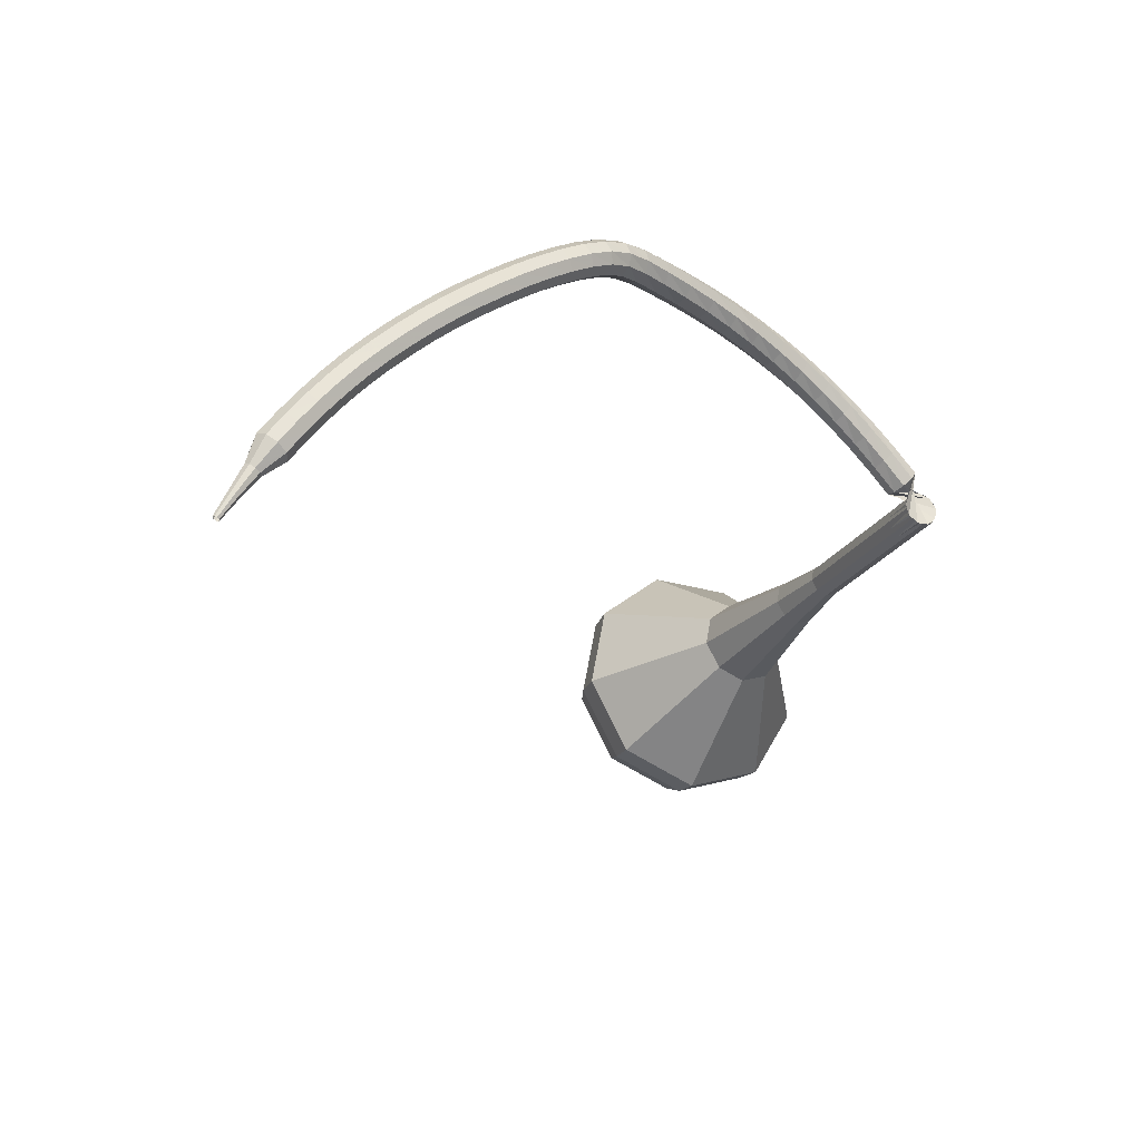
<metadata>
{"format":"obj","ext":"obj","renderer":"f3d","projection":"perspective","resolution":1024,"background":"white","views":[{"elev":56.7,"azim":-17.9,"up":"+Z"}]}
</metadata>
<code>
g tube1
v 169 162.4 60.93
v 170.6 159.8 59.55
v 170.1 156.5 58.81
v 167.7 154.2 59.07
v 164.5 153.8 60.2
v 162 155.7 61.67
v 161.5 158.8 62.79
v 163 161.8 63.05
v 166 163.2 62.31
v 169 162.4 60.93
v 167.9 161.6 60.09
v 169.1 159.7 59.07
v 168.7 157.3 58.54
v 166.9 155.6 58.72
v 164.6 155.3 59.55
v 162.8 156.7 60.62
v 162.4 159 61.45
v 163.5 161.1 61.63
v 165.7 162.2 61.1
v 167.9 161.6 60.09
v 165.4 159 59.24
v 165.4 159 59.24
v 165.4 159 59.24
v 165.4 159 59.24
v 165.4 159 59.24
v 165.4 159 59.24
v 165.4 159 59.24
v 165.4 159 59.24
v 165.4 159 59.24
v 165.4 159 59.24
v 177.6 148.6 92.37
v 178.2 148.4 92.12
v 178.8 148.7 91.98
v 179.1 149.4 92.03
v 178.9 150 92.23
v 178.4 150.3 92.5
v 177.8 150.3 92.71
v 177.3 149.8 92.75
v 177.2 149.1 92.62
v 177.6 148.6 92.37
v 178.2 151.3 93.32
v 177.9 151.5 92.76
v 177.3 151.3 92.47
v 176.7 151 92.57
v 176.5 150.5 93.02
v 176.6 150.2 93.61
v 177.2 150.2 94.06
v 177.8 150.5 94.16
v 178.2 150.9 93.87
v 178.2 151.3 93.32
v 177.4 152.7 94.3
v 177 152.9 93.76
v 176.4 152.7 93.47
v 175.9 152.3 93.57
v 175.7 151.8 94.01
v 175.9 151.5 94.59
v 176.4 151.5 95.03
v 177 151.8 95.13
v 177.4 152.3 94.84
v 177.4 152.7 94.3
v 176.5 154.1 95.33
v 176.1 154.2 94.8
v 175.5 154 94.52
v 175 153.5 94.61
v 174.8 153 95.05
v 175 152.7 95.61
v 175.6 152.8 96.04
v 176.1 153.1 96.14
v 176.5 153.6 95.86
v 176.5 154.1 95.33
v 175.5 155.3 96.41
v 175 155.4 95.89
v 174.4 155.2 95.62
v 174 154.7 95.71
v 173.9 154.1 96.13
v 174.1 153.8 96.68
v 174.7 153.9 97.1
v 175.2 154.3 97.2
v 175.5 154.8 96.92
v 175.5 155.3 96.41
v 174.3 156.4 97.54
v 173.9 156.5 97.03
v 173.3 156.2 96.76
v 172.9 155.7 96.86
v 172.9 155.1 97.27
v 173.2 154.8 97.8
v 173.7 154.9 98.22
v 174.2 155.4 98.31
v 174.5 156 98.04
v 174.3 156.4 97.54
v 173.2 157.4 98.71
v 172.7 157.5 98.22
v 172.2 157.1 97.95
v 171.8 156.5 98.04
v 171.8 156 98.45
v 172.2 155.7 98.97
v 172.7 155.9 99.37
v 173.2 156.4 99.46
v 173.4 157 99.2
v 173.2 157.4 98.71
v 171.9 158.2 99.92
v 171.4 158.3 99.44
v 170.9 157.9 99.19
v 170.6 157.3 99.28
v 170.7 156.7 99.67
v 171.1 156.5 100.2
v 171.6 156.7 100.6
v 172 157.2 100.7
v 172.2 157.8 100.4
v 171.9 158.2 99.92
v 170.6 158.9 101.2
v 170.1 158.9 100.7
v 169.6 158.5 100.5
v 169.4 157.8 100.5
v 169.6 157.3 100.9
v 170 157.1 101.4
v 170.5 157.3 101.8
v 170.8 157.9 101.9
v 170.9 158.5 101.7
v 170.6 158.9 101.2
v 169.2 159.5 102.5
v 168.7 159.4 102
v 168.3 158.9 101.8
v 168.2 158.3 101.9
v 168.4 157.7 102.2
v 168.8 157.6 102.7
v 169.3 157.9 103.1
v 169.6 158.5 103.2
v 169.6 159.1 102.9
v 169.2 159.5 102.5
v 167.8 159.9 103.8
v 167.3 159.8 103.4
v 166.9 159.3 103.1
v 166.9 158.6 103.2
v 167.1 158.1 103.6
v 167.6 158 104.1
v 168.1 158.3 104.4
v 168.3 158.9 104.5
v 168.2 159.6 104.3
v 167.8 159.9 103.8
v 166.4 160.2 105.2
v 165.9 160 104.8
v 165.6 159.4 104.5
v 165.6 158.8 104.6
v 165.9 158.3 105
v 166.4 158.2 105.5
v 166.8 158.6 105.8
v 167 159.3 105.9
v 166.8 159.9 105.7
v 166.4 160.2 105.2
v 165 160.3 106.6
v 164.5 160.1 106.2
v 164.2 159.5 105.9
v 164.3 158.8 106
v 164.6 158.4 106.4
v 165.1 158.3 106.9
v 165.5 158.8 107.2
v 165.6 159.4 107.3
v 165.4 160 107.1
v 165 160.3 106.6
v 163.7 160.3 107.9
v 163.2 160 107.4
v 163 159.4 107.2
v 163.2 158.8 107.2
v 163.6 158.3 107.6
v 164 158.4 108.1
v 164.4 158.8 108.5
v 164.4 159.5 108.6
v 164.1 160.1 108.3
v 163.7 160.3 107.9
v 162.5 160.1 108.9
v 162.1 159.8 108.4
v 162 159.2 108.1
v 162.2 158.6 108.2
v 162.7 158.2 108.6
v 163.1 158.3 109.1
v 163.3 158.8 109.5
v 163.3 159.5 109.6
v 162.9 160 109.4
v 162.5 160.1 108.9
v 161.3 159.8 109.7
v 161 159.5 109.1
v 161.1 158.9 108.8
v 161.3 158.3 108.9
v 161.7 157.9 109.4
v 162 158 109.9
v 162.2 158.5 110.4
v 162 159.2 110.5
v 161.7 159.7 110.2
v 161.3 159.8 109.7
v 160.1 159.4 110.3
v 159.9 159.1 109.7
v 159.9 158.5 109.4
v 160.2 157.9 109.5
v 160.6 157.5 110
v 160.8 157.6 110.6
v 160.9 158.1 111.1
v 160.7 158.8 111.2
v 160.4 159.3 110.9
v 160.1 159.4 110.3
v 158.7 158.9 110.9
v 158.6 158.6 110.3
v 158.7 158 110
v 159 157.4 110.1
v 159.3 157.1 110.6
v 159.5 157.1 111.2
v 159.6 157.6 111.7
v 159.4 158.3 111.8
v 159 158.8 111.5
v 158.7 158.9 110.9
v 157.4 158.4 111.5
v 157.3 158.1 110.9
v 157.4 157.5 110.5
v 157.7 156.9 110.6
v 158 156.5 111.1
v 158.2 156.6 111.8
v 158.2 157.1 112.3
v 158 157.7 112.4
v 157.7 158.2 112.1
v 157.4 158.4 111.5
v 156 157.8 111.9
v 155.9 157.5 111.3
v 156 157 111
v 156.3 156.3 111.1
v 156.6 156 111.6
v 156.8 156.1 112.3
v 156.8 156.5 112.8
v 156.6 157.2 112.9
v 156.2 157.7 112.5
v 156 157.8 111.9
v 154.6 157.2 112.4
v 154.5 157 111.7
v 154.7 156.4 111.4
v 155 155.8 111.5
v 155.3 155.4 112
v 155.4 155.5 112.7
v 155.4 155.9 113.2
v 155.1 156.6 113.3
v 154.8 157.1 113
v 154.6 157.2 112.4
v 153.2 156.6 112.7
v 153.1 156.4 112.1
v 153.3 155.8 111.8
v 153.6 155.2 111.9
v 153.9 154.8 112.4
v 154 154.9 113.1
v 154 155.3 113.6
v 153.7 156 113.7
v 153.4 156.5 113.4
v 153.2 156.6 112.7
v 151.8 156 113.1
v 151.8 155.7 112.4
v 152 155.2 112.1
v 152.3 154.6 112.2
v 152.6 154.2 112.7
v 152.7 154.3 113.4
v 152.6 154.7 113.9
v 152.3 155.3 114
v 152 155.8 113.7
v 151.8 156 113.1
v 150.4 155.3 113.4
v 150.4 155 112.7
v 150.6 154.5 112.4
v 151 153.9 112.5
v 151.2 153.6 113
v 151.3 153.6 113.7
v 151.2 154 114.2
v 150.9 154.6 114.3
v 150.6 155.1 114
v 150.4 155.3 113.4
v 149 154.6 113.6
v 149.1 154.3 113
v 149.3 153.8 112.6
v 149.6 153.2 112.7
v 149.9 152.9 113.3
v 150 152.9 113.9
v 149.9 153.3 114.5
v 149.6 153.9 114.6
v 149.2 154.4 114.2
v 149 154.6 113.6
v 147.7 153.8 113.8
v 147.7 153.6 113.2
v 148 153.1 112.8
v 148.3 152.5 113
v 148.6 152.1 113.5
v 148.7 152.2 114.2
v 148.5 152.6 114.7
v 148.2 153.2 114.8
v 147.9 153.7 114.5
v 147.7 153.8 113.8
v 146.4 153 114
v 146.4 152.8 113.4
v 146.7 152.3 113
v 147.1 151.7 113.2
v 147.4 151.4 113.7
v 147.4 151.4 114.4
v 147.2 151.8 114.9
v 146.9 152.4 115
v 146.5 152.9 114.7
v 146.4 153 114
v 145.1 152.2 114.2
v 145.1 152 113.5
v 145.5 151.5 113.2
v 145.8 150.9 113.3
v 146.1 150.6 113.8
v 146.2 150.6 114.5
v 146 151 115
v 145.6 151.6 115.1
v 145.2 152 114.8
v 145.1 152.2 114.2
v 143.8 151.3 114.3
v 143.9 151.1 113.6
v 144.2 150.6 113.3
v 144.6 150.1 113.4
v 144.9 149.7 113.9
v 144.9 149.7 114.6
v 144.7 150.1 115.1
v 144.3 150.7 115.2
v 144 151.1 114.9
v 143.8 151.3 114.3
v 142.5 150.4 114.3
v 142.7 150.2 113.7
v 143 149.7 113.4
v 143.4 149.2 113.5
v 143.7 148.8 114
v 143.7 148.8 114.7
v 143.5 149.2 115.2
v 143.1 149.7 115.3
v 142.7 150.2 115
v 142.5 150.4 114.3
v 141.3 149.4 114.4
v 141.5 149.2 113.7
v 141.8 148.8 113.4
v 142.3 148.2 113.5
v 142.6 147.9 114
v 142.6 147.9 114.7
v 142.3 148.3 115.3
v 141.9 148.8 115.4
v 141.5 149.2 115
v 141.3 149.4 114.4
v 140.5 148 114.4
v 140.5 147.9 114.1
v 140.7 147.7 113.9
v 141 147.5 114
v 141.1 147.3 114.2
v 141.1 147.3 114.6
v 141 147.5 114.8
v 140.7 147.7 114.9
v 140.5 147.9 114.7
v 140.5 148 114.4
v 139.5 146.9 114.4
v 139.5 146.8 114.2
v 139.6 146.7 114
v 139.8 146.5 114.1
v 139.9 146.4 114.3
v 139.9 146.4 114.5
v 139.8 146.5 114.7
v 139.6 146.6 114.7
v 139.5 146.8 114.6
v 139.5 146.9 114.4
v 138.4 145.7 114.3
v 138.5 145.7 114.2
v 138.6 145.6 114.1
v 138.6 145.5 114.2
v 138.7 145.4 114.3
v 138.7 145.4 114.4
v 138.6 145.5 114.5
v 138.5 145.6 114.5
v 138.5 145.7 114.5
v 138.4 145.7 114.3
f 1 2 12
f 12 11 1
f 2 3 13
f 13 12 2
f 3 4 14
f 14 13 3
f 4 5 15
f 15 14 4
f 5 6 16
f 16 15 5
f 6 7 17
f 17 16 6
f 7 8 18
f 18 17 7
f 8 9 19
f 19 18 8
f 9 10 20
f 20 19 9
f 11 12 22
f 22 21 11
f 12 13 23
f 23 22 12
f 13 14 24
f 24 23 13
f 14 15 25
f 25 24 14
f 15 16 26
f 26 25 15
f 16 17 27
f 27 26 16
f 17 18 28
f 28 27 17
f 18 19 29
f 29 28 18
f 19 20 30
f 30 29 19
f 21 22 32
f 32 31 21
f 22 23 33
f 33 32 22
f 23 24 34
f 34 33 23
f 24 25 35
f 35 34 24
f 25 26 36
f 36 35 25
f 26 27 37
f 37 36 26
f 27 28 38
f 38 37 27
f 28 29 39
f 39 38 28
f 29 30 40
f 40 39 29
f 31 32 42
f 42 41 31
f 32 33 43
f 43 42 32
f 33 34 44
f 44 43 33
f 34 35 45
f 45 44 34
f 35 36 46
f 46 45 35
f 36 37 47
f 47 46 36
f 37 38 48
f 48 47 37
f 38 39 49
f 49 48 38
f 39 40 50
f 50 49 39
f 41 42 52
f 52 51 41
f 42 43 53
f 53 52 42
f 43 44 54
f 54 53 43
f 44 45 55
f 55 54 44
f 45 46 56
f 56 55 45
f 46 47 57
f 57 56 46
f 47 48 58
f 58 57 47
f 48 49 59
f 59 58 48
f 49 50 60
f 60 59 49
f 51 52 62
f 62 61 51
f 52 53 63
f 63 62 52
f 53 54 64
f 64 63 53
f 54 55 65
f 65 64 54
f 55 56 66
f 66 65 55
f 56 57 67
f 67 66 56
f 57 58 68
f 68 67 57
f 58 59 69
f 69 68 58
f 59 60 70
f 70 69 59
f 61 62 72
f 72 71 61
f 62 63 73
f 73 72 62
f 63 64 74
f 74 73 63
f 64 65 75
f 75 74 64
f 65 66 76
f 76 75 65
f 66 67 77
f 77 76 66
f 67 68 78
f 78 77 67
f 68 69 79
f 79 78 68
f 69 70 80
f 80 79 69
f 71 72 82
f 82 81 71
f 72 73 83
f 83 82 72
f 73 74 84
f 84 83 73
f 74 75 85
f 85 84 74
f 75 76 86
f 86 85 75
f 76 77 87
f 87 86 76
f 77 78 88
f 88 87 77
f 78 79 89
f 89 88 78
f 79 80 90
f 90 89 79
f 81 82 92
f 92 91 81
f 82 83 93
f 93 92 82
f 83 84 94
f 94 93 83
f 84 85 95
f 95 94 84
f 85 86 96
f 96 95 85
f 86 87 97
f 97 96 86
f 87 88 98
f 98 97 87
f 88 89 99
f 99 98 88
f 89 90 100
f 100 99 89
f 91 92 102
f 102 101 91
f 92 93 103
f 103 102 92
f 93 94 104
f 104 103 93
f 94 95 105
f 105 104 94
f 95 96 106
f 106 105 95
f 96 97 107
f 107 106 96
f 97 98 108
f 108 107 97
f 98 99 109
f 109 108 98
f 99 100 110
f 110 109 99
f 101 102 112
f 112 111 101
f 102 103 113
f 113 112 102
f 103 104 114
f 114 113 103
f 104 105 115
f 115 114 104
f 105 106 116
f 116 115 105
f 106 107 117
f 117 116 106
f 107 108 118
f 118 117 107
f 108 109 119
f 119 118 108
f 109 110 120
f 120 119 109
f 111 112 122
f 122 121 111
f 112 113 123
f 123 122 112
f 113 114 124
f 124 123 113
f 114 115 125
f 125 124 114
f 115 116 126
f 126 125 115
f 116 117 127
f 127 126 116
f 117 118 128
f 128 127 117
f 118 119 129
f 129 128 118
f 119 120 130
f 130 129 119
f 121 122 132
f 132 131 121
f 122 123 133
f 133 132 122
f 123 124 134
f 134 133 123
f 124 125 135
f 135 134 124
f 125 126 136
f 136 135 125
f 126 127 137
f 137 136 126
f 127 128 138
f 138 137 127
f 128 129 139
f 139 138 128
f 129 130 140
f 140 139 129
f 131 132 142
f 142 141 131
f 132 133 143
f 143 142 132
f 133 134 144
f 144 143 133
f 134 135 145
f 145 144 134
f 135 136 146
f 146 145 135
f 136 137 147
f 147 146 136
f 137 138 148
f 148 147 137
f 138 139 149
f 149 148 138
f 139 140 150
f 150 149 139
f 141 142 152
f 152 151 141
f 142 143 153
f 153 152 142
f 143 144 154
f 154 153 143
f 144 145 155
f 155 154 144
f 145 146 156
f 156 155 145
f 146 147 157
f 157 156 146
f 147 148 158
f 158 157 147
f 148 149 159
f 159 158 148
f 149 150 160
f 160 159 149
f 151 152 162
f 162 161 151
f 152 153 163
f 163 162 152
f 153 154 164
f 164 163 153
f 154 155 165
f 165 164 154
f 155 156 166
f 166 165 155
f 156 157 167
f 167 166 156
f 157 158 168
f 168 167 157
f 158 159 169
f 169 168 158
f 159 160 170
f 170 169 159
f 161 162 172
f 172 171 161
f 162 163 173
f 173 172 162
f 163 164 174
f 174 173 163
f 164 165 175
f 175 174 164
f 165 166 176
f 176 175 165
f 166 167 177
f 177 176 166
f 167 168 178
f 178 177 167
f 168 169 179
f 179 178 168
f 169 170 180
f 180 179 169
f 171 172 182
f 182 181 171
f 172 173 183
f 183 182 172
f 173 174 184
f 184 183 173
f 174 175 185
f 185 184 174
f 175 176 186
f 186 185 175
f 176 177 187
f 187 186 176
f 177 178 188
f 188 187 177
f 178 179 189
f 189 188 178
f 179 180 190
f 190 189 179
f 181 182 192
f 192 191 181
f 182 183 193
f 193 192 182
f 183 184 194
f 194 193 183
f 184 185 195
f 195 194 184
f 185 186 196
f 196 195 185
f 186 187 197
f 197 196 186
f 187 188 198
f 198 197 187
f 188 189 199
f 199 198 188
f 189 190 200
f 200 199 189
f 191 192 202
f 202 201 191
f 192 193 203
f 203 202 192
f 193 194 204
f 204 203 193
f 194 195 205
f 205 204 194
f 195 196 206
f 206 205 195
f 196 197 207
f 207 206 196
f 197 198 208
f 208 207 197
f 198 199 209
f 209 208 198
f 199 200 210
f 210 209 199
f 201 202 212
f 212 211 201
f 202 203 213
f 213 212 202
f 203 204 214
f 214 213 203
f 204 205 215
f 215 214 204
f 205 206 216
f 216 215 205
f 206 207 217
f 217 216 206
f 207 208 218
f 218 217 207
f 208 209 219
f 219 218 208
f 209 210 220
f 220 219 209
f 211 212 222
f 222 221 211
f 212 213 223
f 223 222 212
f 213 214 224
f 224 223 213
f 214 215 225
f 225 224 214
f 215 216 226
f 226 225 215
f 216 217 227
f 227 226 216
f 217 218 228
f 228 227 217
f 218 219 229
f 229 228 218
f 219 220 230
f 230 229 219
f 221 222 232
f 232 231 221
f 222 223 233
f 233 232 222
f 223 224 234
f 234 233 223
f 224 225 235
f 235 234 224
f 225 226 236
f 236 235 225
f 226 227 237
f 237 236 226
f 227 228 238
f 238 237 227
f 228 229 239
f 239 238 228
f 229 230 240
f 240 239 229
f 231 232 242
f 242 241 231
f 232 233 243
f 243 242 232
f 233 234 244
f 244 243 233
f 234 235 245
f 245 244 234
f 235 236 246
f 246 245 235
f 236 237 247
f 247 246 236
f 237 238 248
f 248 247 237
f 238 239 249
f 249 248 238
f 239 240 250
f 250 249 239
f 241 242 252
f 252 251 241
f 242 243 253
f 253 252 242
f 243 244 254
f 254 253 243
f 244 245 255
f 255 254 244
f 245 246 256
f 256 255 245
f 246 247 257
f 257 256 246
f 247 248 258
f 258 257 247
f 248 249 259
f 259 258 248
f 249 250 260
f 260 259 249
f 251 252 262
f 262 261 251
f 252 253 263
f 263 262 252
f 253 254 264
f 264 263 253
f 254 255 265
f 265 264 254
f 255 256 266
f 266 265 255
f 256 257 267
f 267 266 256
f 257 258 268
f 268 267 257
f 258 259 269
f 269 268 258
f 259 260 270
f 270 269 259
f 261 262 272
f 272 271 261
f 262 263 273
f 273 272 262
f 263 264 274
f 274 273 263
f 264 265 275
f 275 274 264
f 265 266 276
f 276 275 265
f 266 267 277
f 277 276 266
f 267 268 278
f 278 277 267
f 268 269 279
f 279 278 268
f 269 270 280
f 280 279 269
f 271 272 282
f 282 281 271
f 272 273 283
f 283 282 272
f 273 274 284
f 284 283 273
f 274 275 285
f 285 284 274
f 275 276 286
f 286 285 275
f 276 277 287
f 287 286 276
f 277 278 288
f 288 287 277
f 278 279 289
f 289 288 278
f 279 280 290
f 290 289 279
f 281 282 292
f 292 291 281
f 282 283 293
f 293 292 282
f 283 284 294
f 294 293 283
f 284 285 295
f 295 294 284
f 285 286 296
f 296 295 285
f 286 287 297
f 297 296 286
f 287 288 298
f 298 297 287
f 288 289 299
f 299 298 288
f 289 290 300
f 300 299 289
f 291 292 302
f 302 301 291
f 292 293 303
f 303 302 292
f 293 294 304
f 304 303 293
f 294 295 305
f 305 304 294
f 295 296 306
f 306 305 295
f 296 297 307
f 307 306 296
f 297 298 308
f 308 307 297
f 298 299 309
f 309 308 298
f 299 300 310
f 310 309 299
f 301 302 312
f 312 311 301
f 302 303 313
f 313 312 302
f 303 304 314
f 314 313 303
f 304 305 315
f 315 314 304
f 305 306 316
f 316 315 305
f 306 307 317
f 317 316 306
f 307 308 318
f 318 317 307
f 308 309 319
f 319 318 308
f 309 310 320
f 320 319 309
f 311 312 322
f 322 321 311
f 312 313 323
f 323 322 312
f 313 314 324
f 324 323 313
f 314 315 325
f 325 324 314
f 315 316 326
f 326 325 315
f 316 317 327
f 327 326 316
f 317 318 328
f 328 327 317
f 318 319 329
f 329 328 318
f 319 320 330
f 330 329 319
f 321 322 332
f 332 331 321
f 322 323 333
f 333 332 322
f 323 324 334
f 334 333 323
f 324 325 335
f 335 334 324
f 325 326 336
f 336 335 325
f 326 327 337
f 337 336 326
f 327 328 338
f 338 337 327
f 328 329 339
f 339 338 328
f 329 330 340
f 340 339 329
f 331 332 342
f 342 341 331
f 332 333 343
f 343 342 332
f 333 334 344
f 344 343 333
f 334 335 345
f 345 344 334
f 335 336 346
f 346 345 335
f 336 337 347
f 347 346 336
f 337 338 348
f 348 347 337
f 338 339 349
f 349 348 338
f 339 340 350
f 350 349 339
f 341 342 352
f 352 351 341
f 342 343 353
f 353 352 342
f 343 344 354
f 354 353 343
f 344 345 355
f 355 354 344
f 345 346 356
f 356 355 345
f 346 347 357
f 357 356 346
f 347 348 358
f 358 357 347
f 348 349 359
f 359 358 348
f 349 350 360
f 360 359 349
f 351 352 362
f 362 361 351
f 352 353 363
f 363 362 352
f 353 354 364
f 364 363 353
f 354 355 365
f 365 364 354
f 355 356 366
f 366 365 355
f 356 357 367
f 367 366 356
f 357 358 368
f 368 367 357
f 358 359 369
f 369 368 358
f 359 360 370
f 370 369 359
v 178.7 150.2 92.37
v 179.1 149.7 92.09
v 178.9 149 91.94
v 178.5 148.5 91.99
v 177.8 148.5 92.22
v 177.3 148.8 92.52
v 177.2 149.5 92.74
v 177.5 150.1 92.79
v 178.1 150.4 92.65
v 178.7 150.2 92.37
v 177.5 151.1 89.07
v 177.8 150.6 88.79
v 177.7 149.9 88.64
v 177.2 149.5 88.7
v 176.5 149.4 88.92
v 176.1 149.8 89.22
v 175.9 150.4 89.45
v 176.3 151 89.5
v 176.9 151.3 89.35
v 177.5 151.1 89.07
v 176.2 152.1 85.78
v 176.5 151.6 85.5
v 176.4 150.9 85.35
v 175.9 150.4 85.4
v 175.3 150.4 85.63
v 174.8 150.7 85.92
v 174.7 151.4 86.15
v 175 152 86.2
v 175.6 152.3 86.05
v 176.2 152.1 85.78
v 174.9 153 82.48
v 175.3 152.5 82.2
v 175.1 151.8 82.05
v 174.7 151.4 82.1
v 174 151.3 82.33
v 173.5 151.7 82.63
v 173.4 152.3 82.85
v 173.7 152.9 82.91
v 174.3 153.2 82.76
v 174.9 153 82.48
v 173.9 154.3 79.18
v 174.4 153.6 78.79
v 174.2 152.6 78.58
v 173.5 152 78.66
v 172.6 151.9 78.98
v 171.9 152.4 79.39
v 171.8 153.3 79.71
v 172.2 154.1 79.78
v 173.1 154.5 79.57
v 173.9 154.3 79.18
v 172.1 157.2 72.59
v 173 155.8 71.86
v 172.7 154.1 71.47
v 171.4 152.8 71.61
v 169.7 152.6 72.2
v 168.4 153.6 72.98
v 168.1 155.3 73.58
v 168.9 156.9 73.71
v 170.5 157.6 73.32
v 172.1 157.2 72.59
v 172.5 163 66
v 174.9 159 63.91
v 174.1 154 62.8
v 170.4 150.5 63.19
v 165.6 150 64.89
v 161.9 152.8 67.11
v 161.1 157.5 68.81
v 163.5 162 69.2
v 168 164.2 68.09
v 172.5 163 66
v 171.7 163.3 64.31
v 174.1 159.4 62.29
v 173.3 154.6 61.21
v 169.7 151.2 61.59
v 165 150.7 63.23
v 161.5 153.4 65.39
v 160.6 158 67.03
v 163 162.4 67.41
v 167.3 164.5 66.33
v 171.7 163.3 64.31
v 170.6 163.2 62.62
v 172.7 159.7 60.81
v 172 155.4 59.85
v 168.8 152.3 60.18
v 164.6 151.9 61.66
v 161.4 154.3 63.58
v 160.7 158.4 65.06
v 162.8 162.3 65.39
v 166.7 164.2 64.43
v 170.6 163.2 62.62
v 169 162.4 60.93
v 170.6 159.8 59.55
v 170.1 156.5 58.81
v 167.7 154.2 59.07
v 164.5 153.8 60.2
v 162 155.7 61.67
v 161.5 158.8 62.79
v 163 161.8 63.05
v 166 163.2 62.31
v 169 162.4 60.93
v 167.9 161.6 60.09
v 169.1 159.7 59.07
v 168.7 157.3 58.54
v 166.9 155.6 58.72
v 164.6 155.3 59.55
v 162.8 156.7 60.62
v 162.4 159 61.45
v 163.5 161.1 61.63
v 165.7 162.2 61.1
v 167.9 161.6 60.09
v 165.4 159 59.24
v 165.4 159 59.24
v 165.4 159 59.24
v 165.4 159 59.24
v 165.4 159 59.24
v 165.4 159 59.24
v 165.4 159 59.24
v 165.4 159 59.24
v 165.4 159 59.24
v 165.4 159 59.24
f 371 372 382
f 382 381 371
f 372 373 383
f 383 382 372
f 373 374 384
f 384 383 373
f 374 375 385
f 385 384 374
f 375 376 386
f 386 385 375
f 376 377 387
f 387 386 376
f 377 378 388
f 388 387 377
f 378 379 389
f 389 388 378
f 379 380 390
f 390 389 379
f 381 382 392
f 392 391 381
f 382 383 393
f 393 392 382
f 383 384 394
f 394 393 383
f 384 385 395
f 395 394 384
f 385 386 396
f 396 395 385
f 386 387 397
f 397 396 386
f 387 388 398
f 398 397 387
f 388 389 399
f 399 398 388
f 389 390 400
f 400 399 389
f 391 392 402
f 402 401 391
f 392 393 403
f 403 402 392
f 393 394 404
f 404 403 393
f 394 395 405
f 405 404 394
f 395 396 406
f 406 405 395
f 396 397 407
f 407 406 396
f 397 398 408
f 408 407 397
f 398 399 409
f 409 408 398
f 399 400 410
f 410 409 399
f 401 402 412
f 412 411 401
f 402 403 413
f 413 412 402
f 403 404 414
f 414 413 403
f 404 405 415
f 415 414 404
f 405 406 416
f 416 415 405
f 406 407 417
f 417 416 406
f 407 408 418
f 418 417 407
f 408 409 419
f 419 418 408
f 409 410 420
f 420 419 409
f 411 412 422
f 422 421 411
f 412 413 423
f 423 422 412
f 413 414 424
f 424 423 413
f 414 415 425
f 425 424 414
f 415 416 426
f 426 425 415
f 416 417 427
f 427 426 416
f 417 418 428
f 428 427 417
f 418 419 429
f 429 428 418
f 419 420 430
f 430 429 419
f 421 422 432
f 432 431 421
f 422 423 433
f 433 432 422
f 423 424 434
f 434 433 423
f 424 425 435
f 435 434 424
f 425 426 436
f 436 435 425
f 426 427 437
f 437 436 426
f 427 428 438
f 438 437 427
f 428 429 439
f 439 438 428
f 429 430 440
f 440 439 429
f 431 432 442
f 442 441 431
f 432 433 443
f 443 442 432
f 433 434 444
f 444 443 433
f 434 435 445
f 445 444 434
f 435 436 446
f 446 445 435
f 436 437 447
f 447 446 436
f 437 438 448
f 448 447 437
f 438 439 449
f 449 448 438
f 439 440 450
f 450 449 439
f 441 442 452
f 452 451 441
f 442 443 453
f 453 452 442
f 443 444 454
f 454 453 443
f 444 445 455
f 455 454 444
f 445 446 456
f 456 455 445
f 446 447 457
f 457 456 446
f 447 448 458
f 458 457 447
f 448 449 459
f 459 458 448
f 449 450 460
f 460 459 449
f 451 452 462
f 462 461 451
f 452 453 463
f 463 462 452
f 453 454 464
f 464 463 453
f 454 455 465
f 465 464 454
f 455 456 466
f 466 465 455
f 456 457 467
f 467 466 456
f 457 458 468
f 468 467 457
f 458 459 469
f 469 468 458
f 459 460 470
f 470 469 459
f 461 462 472
f 472 471 461
f 462 463 473
f 473 472 462
f 463 464 474
f 474 473 463
f 464 465 475
f 475 474 464
f 465 466 476
f 476 475 465
f 466 467 477
f 477 476 466
f 467 468 478
f 478 477 467
f 468 469 479
f 479 478 468
f 469 470 480
f 480 479 469
f 471 472 482
f 482 481 471
f 472 473 483
f 483 482 472
f 473 474 484
f 484 483 473
f 474 475 485
f 485 484 474
f 475 476 486
f 486 485 475
f 476 477 487
f 487 486 476
f 477 478 488
f 488 487 477
f 478 479 489
f 489 488 478
f 479 480 490
f 490 489 479
g

</code>
